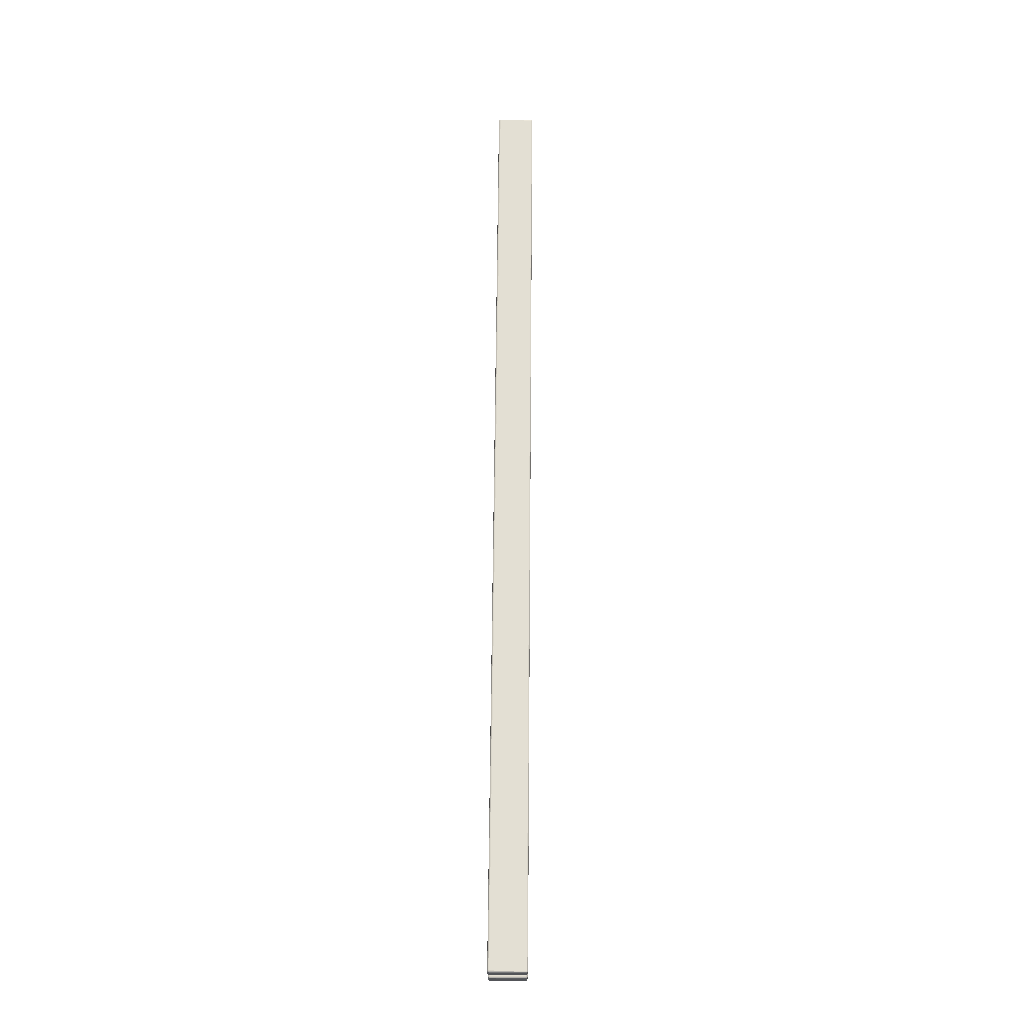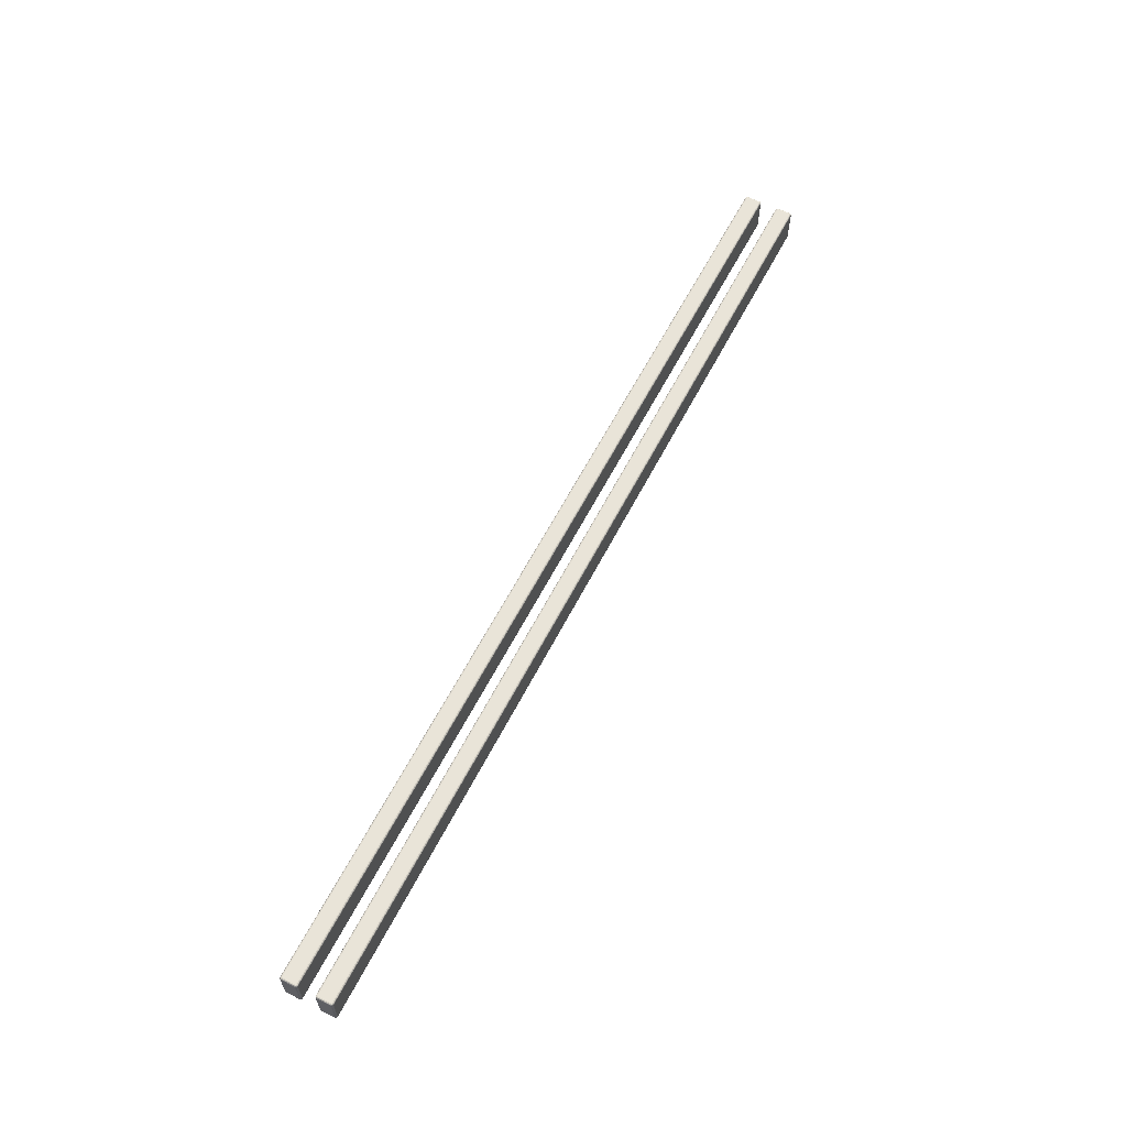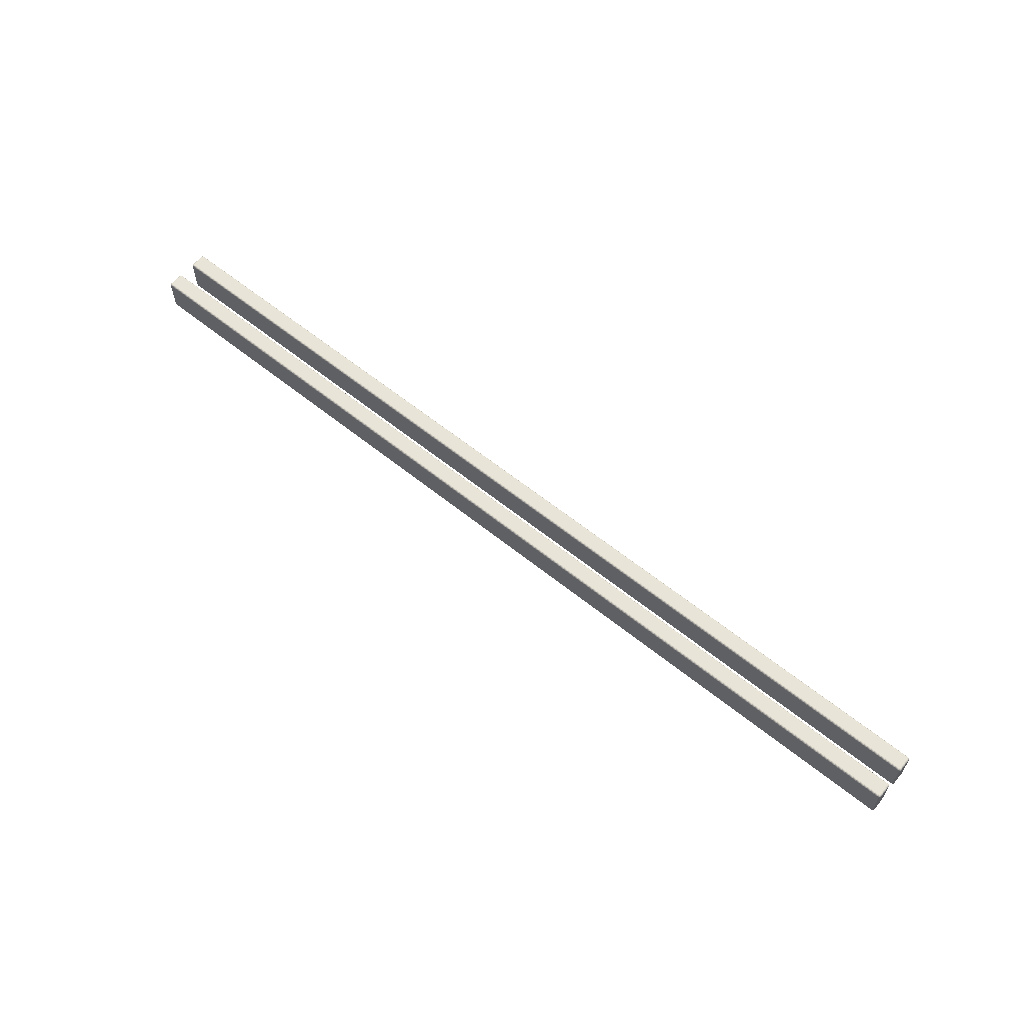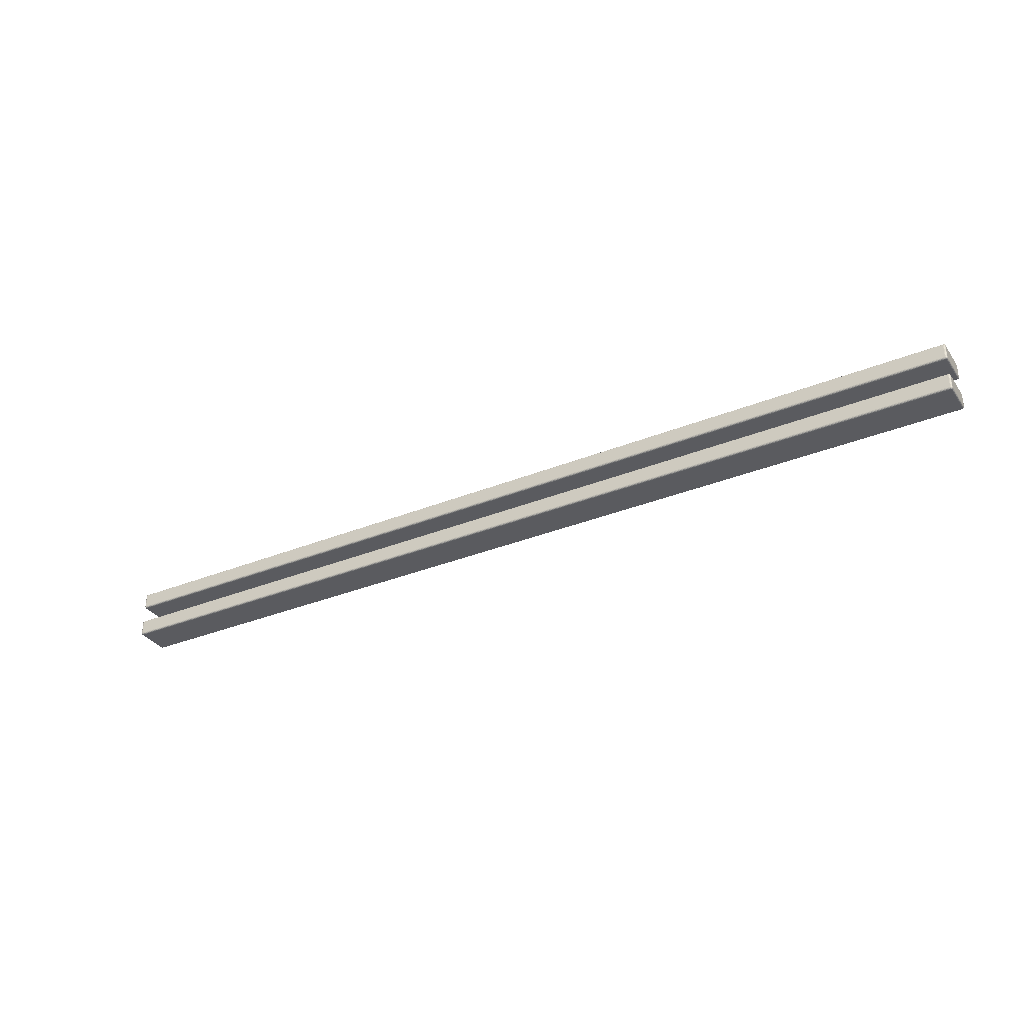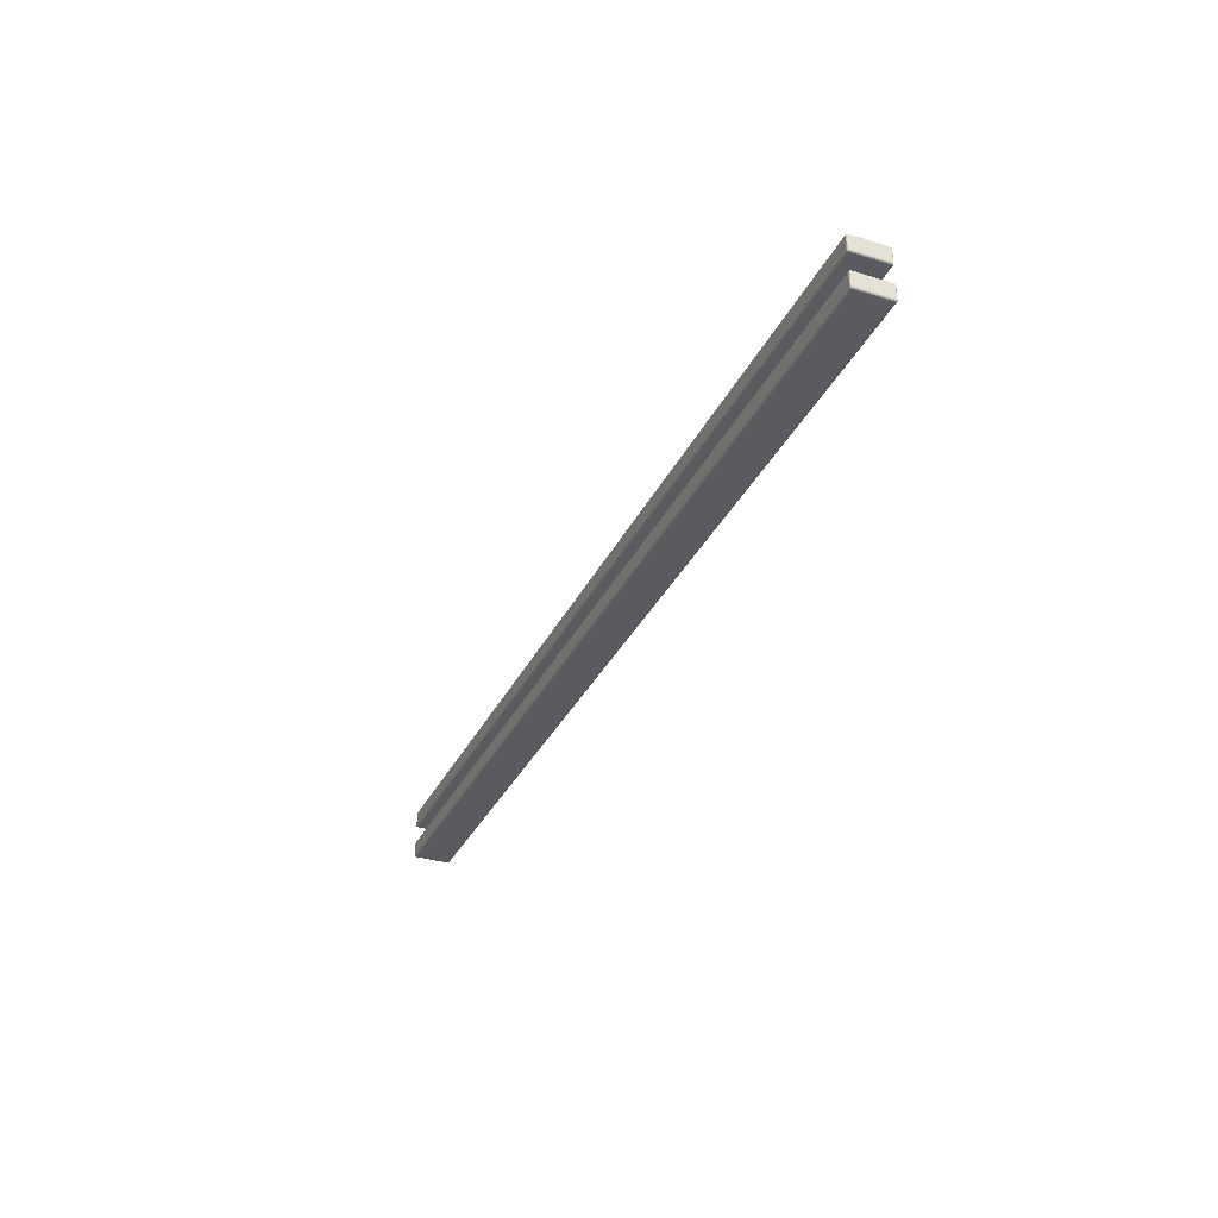
<metadata>
{"format":"obj","ext":"obj","renderer":"f3d","projection":"perspective","resolution":1024,"background":"white","views":[{"elev":66.9,"azim":90.5,"up":"+Z"},{"elev":60.7,"azim":117.1,"up":"+Y"},{"elev":60.7,"azim":39.5,"up":"+Y"},{"elev":-33.0,"azim":-150.6,"up":"+Z"},{"elev":-33.5,"azim":67.0,"up":"+Z"}]}
</metadata>
<code>
v 0.002 2.145 0.03867
v 0.998 2.145 0.03867
v 0.998 2.145 0.053
v 0.002 2.145 0.053
v 0.002 2.183 0.03667
v 0.998 2.183 0.03667
v 0.998 2.147 0.03667
v 0.002 2.147 0.03667
v 0 2.183 0.01633
v 0 2.183 0.002
v 0 2.147 0.002
v 0 2.147 0.01633
v 1 2.183 0.03867
v 1 2.183 0.053
v 1 2.147 0.053
v 1 2.147 0.03867
v 0.002 2.147 0.055
v 0.998 2.147 0.055
v 0.998 2.183 0.055
v 0.002 2.183 0.055
v 0.002 2.185 0.053
v 0.998 2.185 0.053
v 0.998 2.185 0.03867
v 0.002 2.185 0.03867
v 0.002 2.145 0.002
v 0.998 2.145 0.002
v 0.998 2.145 0.01633
v 0.002 2.145 0.01633
v 0.002 2.183 0
v 0.998 2.183 0
v 0.998 2.147 0
v 0.002 2.147 0
v 1 2.183 0.002
v 1 2.183 0.01633
v 1 2.147 0.01633
v 1 2.147 0.002
v 0.002 2.147 0.01833
v 0.998 2.147 0.01833
v 0.998 2.183 0.01833
v 0.002 2.183 0.01833
v 0.002 2.185 0.01633
v 0.998 2.185 0.01633
v 0.998 2.185 0.002
v 0.002 2.185 0.002
v 0 2.147 0.053
v 0.000152 2.146 0.053
v 0.000336 2.146 0.05378
v 0.000152 2.147 0.05377
v 0.000586 2.146 0.053
v 0.000687 2.146 0.05375
v 0.000687 2.146 0.05431
v 0.000586 2.147 0.05441
v 0.000845 2.146 0.05416
v 0.002 2.145 0.05377
v 0.001215 2.145 0.05378
v 0.001235 2.145 0.053
v 0.002 2.146 0.05441
v 0.001255 2.146 0.05431
v 0.001235 2.147 0.05485
v 0.001215 2.146 0.05466
v 0.002 2.146 0.05485
v 0.9988 2.145 0.053
v 0.9988 2.145 0.05378
v 0.998 2.145 0.05377
v 0.9994 2.146 0.053
v 0.9993 2.146 0.05375
v 0.9987 2.146 0.05431
v 0.998 2.146 0.05441
v 0.9992 2.146 0.05416
v 0.9998 2.147 0.05377
v 0.9997 2.146 0.05378
v 0.9998 2.146 0.053
v 0.9994 2.147 0.05441
v 0.9993 2.146 0.05431
v 0.998 2.146 0.05485
v 0.9988 2.146 0.05466
v 0.9988 2.147 0.05485
v 0 2.183 0.053
v 0.000152 2.183 0.05377
v 0.000336 2.184 0.05378
v 0.000152 2.184 0.053
v 0.000586 2.183 0.05441
v 0.000687 2.184 0.05431
v 0.000687 2.184 0.05375
v 0.000586 2.184 0.053
v 0.000845 2.184 0.05416
v 0.002 2.184 0.05485
v 0.001215 2.184 0.05466
v 0.001235 2.183 0.05485
v 0.002 2.184 0.05441
v 0.001255 2.184 0.05431
v 0.001235 2.185 0.053
v 0.001215 2.185 0.05378
v 0.002 2.185 0.05377
v 0.9998 2.184 0.053
v 0.9997 2.184 0.05378
v 0.9998 2.183 0.05377
v 0.9994 2.184 0.053
v 0.9993 2.184 0.05375
v 0.9993 2.184 0.05431
v 0.9994 2.183 0.05441
v 0.9992 2.184 0.05416
v 0.998 2.185 0.05377
v 0.9988 2.185 0.05378
v 0.9988 2.185 0.053
v 0.998 2.184 0.05441
v 0.9987 2.184 0.05431
v 0.9988 2.183 0.05485
v 0.9988 2.184 0.05466
v 0.998 2.184 0.05485
v 0 2.147 0.03867
v 0.000152 2.147 0.0379
v 0.000336 2.146 0.03788
v 0.000152 2.146 0.03867
v 0.000586 2.147 0.03725
v 0.000687 2.146 0.03735
v 0.000687 2.146 0.03792
v 0.000586 2.146 0.03867
v 0.000845 2.146 0.03751
v 0.002 2.146 0.03682
v 0.001215 2.146 0.037
v 0.001235 2.147 0.03682
v 0.002 2.146 0.03725
v 0.001255 2.146 0.03735
v 0.001235 2.145 0.03867
v 0.001215 2.145 0.03788
v 0.002 2.145 0.0379
v 0.9998 2.146 0.03867
v 0.9997 2.146 0.03788
v 0.9998 2.147 0.0379
v 0.9994 2.146 0.03867
v 0.9993 2.146 0.03792
v 0.9993 2.146 0.03735
v 0.9994 2.147 0.03725
v 0.9992 2.146 0.03751
v 0.998 2.145 0.0379
v 0.9988 2.145 0.03788
v 0.9988 2.145 0.03867
v 0.998 2.146 0.03725
v 0.9987 2.146 0.03735
v 0.9988 2.147 0.03682
v 0.9988 2.146 0.037
v 0.998 2.146 0.03682
v 0 2.183 0.03867
v 0.000152 2.184 0.03867
v 0.000336 2.184 0.03788
v 0.000152 2.183 0.0379
v 0.000586 2.184 0.03867
v 0.000687 2.184 0.03792
v 0.000687 2.184 0.03735
v 0.000586 2.183 0.03725
v 0.000845 2.184 0.03751
v 0.002 2.185 0.0379
v 0.001215 2.185 0.03788
v 0.001235 2.185 0.03867
v 0.002 2.184 0.03725
v 0.001255 2.184 0.03735
v 0.001235 2.183 0.03682
v 0.001215 2.184 0.037
v 0.002 2.184 0.03682
v 0.9998 2.183 0.0379
v 0.9997 2.184 0.03788
v 0.9998 2.184 0.03867
v 0.9994 2.183 0.03725
v 0.9993 2.184 0.03735
v 0.9993 2.184 0.03792
v 0.9994 2.184 0.03867
v 0.9992 2.184 0.03751
v 0.998 2.184 0.03682
v 0.9988 2.184 0.037
v 0.9988 2.183 0.03682
v 0.998 2.184 0.03725
v 0.9987 2.184 0.03735
v 0.9988 2.185 0.03867
v 0.9988 2.185 0.03788
v 0.998 2.185 0.0379
v 0.000152 2.146 0.01633
v 0.000336 2.146 0.01712
v 0.000152 2.147 0.0171
v 0.000586 2.146 0.01633
v 0.000687 2.146 0.01708
v 0.000687 2.146 0.01765
v 0.000586 2.147 0.01775
v 0.000845 2.146 0.01749
v 0.002 2.145 0.0171
v 0.001215 2.145 0.01712
v 0.001235 2.145 0.01633
v 0.002 2.146 0.01775
v 0.001255 2.146 0.01765
v 0.001235 2.147 0.01818
v 0.001215 2.146 0.018
v 0.002 2.146 0.01818
v 0.9988 2.145 0.01633
v 0.9988 2.145 0.01712
v 0.998 2.145 0.0171
v 0.9994 2.146 0.01633
v 0.9993 2.146 0.01708
v 0.9987 2.146 0.01765
v 0.998 2.146 0.01775
v 0.9992 2.146 0.01749
v 0.9998 2.147 0.0171
v 0.9997 2.146 0.01712
v 0.9998 2.146 0.01633
v 0.9994 2.147 0.01775
v 0.9993 2.146 0.01765
v 0.998 2.146 0.01818
v 0.9988 2.146 0.018
v 0.9988 2.147 0.01818
v 0.000152 2.183 0.0171
v 0.000336 2.184 0.01712
v 0.000152 2.184 0.01633
v 0.000586 2.183 0.01775
v 0.000687 2.184 0.01765
v 0.000687 2.184 0.01708
v 0.000586 2.184 0.01633
v 0.000845 2.184 0.01749
v 0.002 2.184 0.01818
v 0.001215 2.184 0.018
v 0.001235 2.183 0.01818
v 0.002 2.184 0.01775
v 0.001255 2.184 0.01765
v 0.001235 2.185 0.01633
v 0.001215 2.185 0.01712
v 0.002 2.185 0.0171
v 0.9998 2.184 0.01633
v 0.9997 2.184 0.01712
v 0.9998 2.183 0.0171
v 0.9994 2.184 0.01633
v 0.9993 2.184 0.01708
v 0.9993 2.184 0.01765
v 0.9994 2.183 0.01775
v 0.9992 2.184 0.01749
v 0.998 2.185 0.0171
v 0.9988 2.185 0.01712
v 0.9988 2.185 0.01633
v 0.998 2.184 0.01775
v 0.9987 2.184 0.01765
v 0.9988 2.183 0.01818
v 0.9988 2.184 0.018
v 0.998 2.184 0.01818
v 0.000152 2.147 0.001235
v 0.000336 2.146 0.001216
v 0.000152 2.146 0.002
v 0.000586 2.147 0.000586
v 0.000687 2.146 0.000688
v 0.000687 2.146 0.001256
v 0.000586 2.146 0.002
v 0.000845 2.146 0.000846
v 0.002 2.146 0.000153
v 0.001215 2.146 0.000336
v 0.001235 2.147 0.000153
v 0.002 2.146 0.000586
v 0.001255 2.146 0.000688
v 0.001235 2.145 0.002
v 0.001215 2.145 0.001216
v 0.002 2.145 0.001235
v 0.9998 2.146 0.002
v 0.9997 2.146 0.001216
v 0.9998 2.147 0.001235
v 0.9994 2.146 0.002
v 0.9993 2.146 0.001256
v 0.9993 2.146 0.000688
v 0.9994 2.147 0.000586
v 0.9992 2.146 0.000846
v 0.998 2.145 0.001235
v 0.9988 2.145 0.001216
v 0.9988 2.145 0.002
v 0.998 2.146 0.000586
v 0.9987 2.146 0.000688
v 0.9988 2.147 0.000153
v 0.9988 2.146 0.000336
v 0.998 2.146 0.000153
v 0.000152 2.184 0.002
v 0.000336 2.184 0.001216
v 0.000152 2.183 0.001235
v 0.000586 2.184 0.002
v 0.000687 2.184 0.001256
v 0.000687 2.184 0.000688
v 0.000586 2.183 0.000586
v 0.000845 2.184 0.000846
v 0.002 2.185 0.001235
v 0.001215 2.185 0.001216
v 0.001235 2.185 0.002
v 0.002 2.184 0.000586
v 0.001255 2.184 0.000688
v 0.001235 2.183 0.000153
v 0.001215 2.184 0.000336
v 0.002 2.184 0.000153
v 0.9998 2.183 0.001235
v 0.9997 2.184 0.001216
v 0.9998 2.184 0.002
v 0.9994 2.183 0.000586
v 0.9993 2.184 0.000688
v 0.9993 2.184 0.001256
v 0.9994 2.184 0.002
v 0.9992 2.184 0.000846
v 0.998 2.184 0.000153
v 0.9988 2.184 0.000336
v 0.9988 2.183 0.000153
v 0.998 2.184 0.000586
v 0.9987 2.184 0.000688
v 0.9988 2.185 0.002
v 0.9988 2.185 0.001216
v 0.998 2.185 0.001235
f 1 2 3 4
f 5 6 7 8
f 9 10 11 12
f 13 14 15 16
f 17 18 19 20
f 21 22 23 24
f 25 26 27 28
f 29 30 31 32
f 33 34 35 36
f 37 38 39 40
f 41 42 43 44
f 45 46 47 48
f 46 49 50 47
f 48 47 51 52
f 47 50 53 51
f 4 54 55 56
f 54 57 58 55
f 56 55 50 49
f 55 58 53 50
f 17 59 60 61
f 59 52 51 60
f 61 60 58 57
f 60 51 53 58
f 3 62 63 64
f 62 65 66 63
f 64 63 67 68
f 63 66 69 67
f 15 70 71 72
f 70 73 74 71
f 72 71 66 65
f 71 74 69 66
f 18 75 76 77
f 75 68 67 76
f 77 76 74 73
f 76 67 69 74
f 78 79 80 81
f 79 82 83 80
f 81 80 84 85
f 80 83 86 84
f 20 87 88 89
f 87 90 91 88
f 89 88 83 82
f 88 91 86 83
f 21 92 93 94
f 92 85 84 93
f 94 93 91 90
f 93 84 86 91
f 14 95 96 97
f 95 98 99 96
f 97 96 100 101
f 96 99 102 100
f 22 103 104 105
f 103 106 107 104
f 105 104 99 98
f 104 107 102 99
f 19 108 109 110
f 108 101 100 109
f 110 109 107 106
f 109 100 102 107
f 111 112 113 114
f 112 115 116 113
f 114 113 117 118
f 113 116 119 117
f 8 120 121 122
f 120 123 124 121
f 122 121 116 115
f 121 124 119 116
f 1 125 126 127
f 125 118 117 126
f 127 126 124 123
f 126 117 119 124
f 16 128 129 130
f 128 131 132 129
f 130 129 133 134
f 129 132 135 133
f 2 136 137 138
f 136 139 140 137
f 138 137 132 131
f 137 140 135 132
f 7 141 142 143
f 141 134 133 142
f 143 142 140 139
f 142 133 135 140
f 144 145 146 147
f 145 148 149 146
f 147 146 150 151
f 146 149 152 150
f 24 153 154 155
f 153 156 157 154
f 155 154 149 148
f 154 157 152 149
f 5 158 159 160
f 158 151 150 159
f 160 159 157 156
f 159 150 152 157
f 13 161 162 163
f 161 164 165 162
f 163 162 166 167
f 162 165 168 166
f 6 169 170 171
f 169 172 173 170
f 171 170 165 164
f 170 173 168 165
f 23 174 175 176
f 174 167 166 175
f 176 175 173 172
f 175 166 168 173
f 12 177 178 179
f 177 180 181 178
f 179 178 182 183
f 178 181 184 182
f 28 185 186 187
f 185 188 189 186
f 187 186 181 180
f 186 189 184 181
f 37 190 191 192
f 190 183 182 191
f 192 191 189 188
f 191 182 184 189
f 27 193 194 195
f 193 196 197 194
f 195 194 198 199
f 194 197 200 198
f 35 201 202 203
f 201 204 205 202
f 203 202 197 196
f 202 205 200 197
f 38 206 207 208
f 206 199 198 207
f 208 207 205 204
f 207 198 200 205
f 9 209 210 211
f 209 212 213 210
f 211 210 214 215
f 210 213 216 214
f 40 217 218 219
f 217 220 221 218
f 219 218 213 212
f 218 221 216 213
f 41 222 223 224
f 222 215 214 223
f 224 223 221 220
f 223 214 216 221
f 34 225 226 227
f 225 228 229 226
f 227 226 230 231
f 226 229 232 230
f 42 233 234 235
f 233 236 237 234
f 235 234 229 228
f 234 237 232 229
f 39 238 239 240
f 238 231 230 239
f 240 239 237 236
f 239 230 232 237
f 11 241 242 243
f 241 244 245 242
f 243 242 246 247
f 242 245 248 246
f 32 249 250 251
f 249 252 253 250
f 251 250 245 244
f 250 253 248 245
f 25 254 255 256
f 254 247 246 255
f 256 255 253 252
f 255 246 248 253
f 36 257 258 259
f 257 260 261 258
f 259 258 262 263
f 258 261 264 262
f 26 265 266 267
f 265 268 269 266
f 267 266 261 260
f 266 269 264 261
f 31 270 271 272
f 270 263 262 271
f 272 271 269 268
f 271 262 264 269
f 10 273 274 275
f 273 276 277 274
f 275 274 278 279
f 274 277 280 278
f 44 281 282 283
f 281 284 285 282
f 283 282 277 276
f 282 285 280 277
f 29 286 287 288
f 286 279 278 287
f 288 287 285 284
f 287 278 280 285
f 33 289 290 291
f 289 292 293 290
f 291 290 294 295
f 290 293 296 294
f 30 297 298 299
f 297 300 301 298
f 299 298 293 292
f 298 301 296 293
f 43 302 303 304
f 302 295 294 303
f 304 303 301 300
f 303 294 296 301
f 78 45 48 79
f 79 48 52 82
f 82 52 59 89
f 89 59 17 20
f 4 3 64 54
f 54 64 68 57
f 57 68 75 61
f 61 75 18 17
f 15 14 97 70
f 70 97 101 73
f 73 101 108 77
f 77 108 19 18
f 22 21 94 103
f 103 94 90 106
f 106 90 87 110
f 110 87 20 19
f 144 78 81 145
f 145 81 85 148
f 148 85 92 155
f 155 92 21 24
f 14 13 163 95
f 95 163 167 98
f 98 167 174 105
f 105 174 23 22
f 6 5 160 169
f 169 160 156 172
f 172 156 153 176
f 176 153 24 23
f 111 144 147 112
f 112 147 151 115
f 115 151 158 122
f 122 158 5 8
f 13 16 130 161
f 161 130 134 164
f 164 134 141 171
f 171 141 7 6
f 2 1 127 136
f 136 127 123 139
f 139 123 120 143
f 143 120 8 7
f 45 111 114 46
f 46 114 118 49
f 49 118 125 56
f 56 125 1 4
f 16 15 72 128
f 128 72 65 131
f 131 65 62 138
f 138 62 3 2
f 9 12 179 209
f 209 179 183 212
f 212 183 190 219
f 219 190 37 40
f 28 27 195 185
f 185 195 199 188
f 188 199 206 192
f 192 206 38 37
f 35 34 227 201
f 201 227 231 204
f 204 231 238 208
f 208 238 39 38
f 42 41 224 233
f 233 224 220 236
f 236 220 217 240
f 240 217 40 39
f 10 9 211 273
f 273 211 215 276
f 276 215 222 283
f 283 222 41 44
f 34 33 291 225
f 225 291 295 228
f 228 295 302 235
f 235 302 43 42
f 30 29 288 297
f 297 288 284 300
f 300 284 281 304
f 304 281 44 43
f 11 10 275 241
f 241 275 279 244
f 244 279 286 251
f 251 286 29 32
f 33 36 259 289
f 289 259 263 292
f 292 263 270 299
f 299 270 31 30
f 26 25 256 265
f 265 256 252 268
f 268 252 249 272
f 272 249 32 31
f 12 11 243 177
f 177 243 247 180
f 180 247 254 187
f 187 254 25 28
f 36 35 203 257
f 257 203 196 260
f 260 196 193 267
f 267 193 27 26
f 78 144 111 45

</code>
